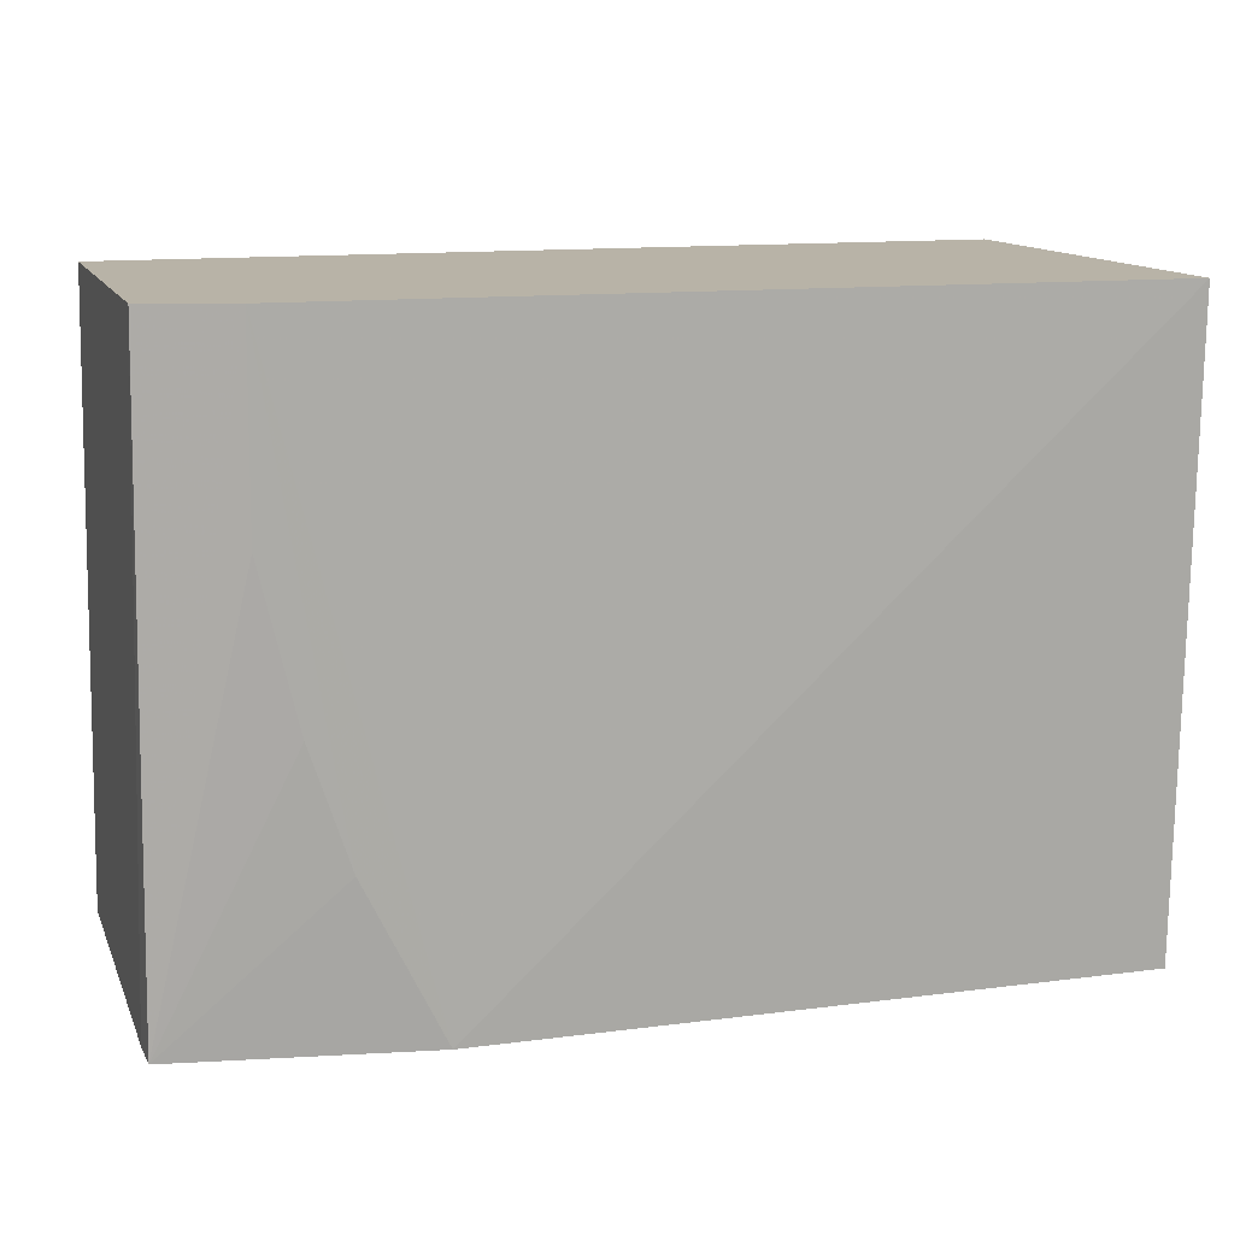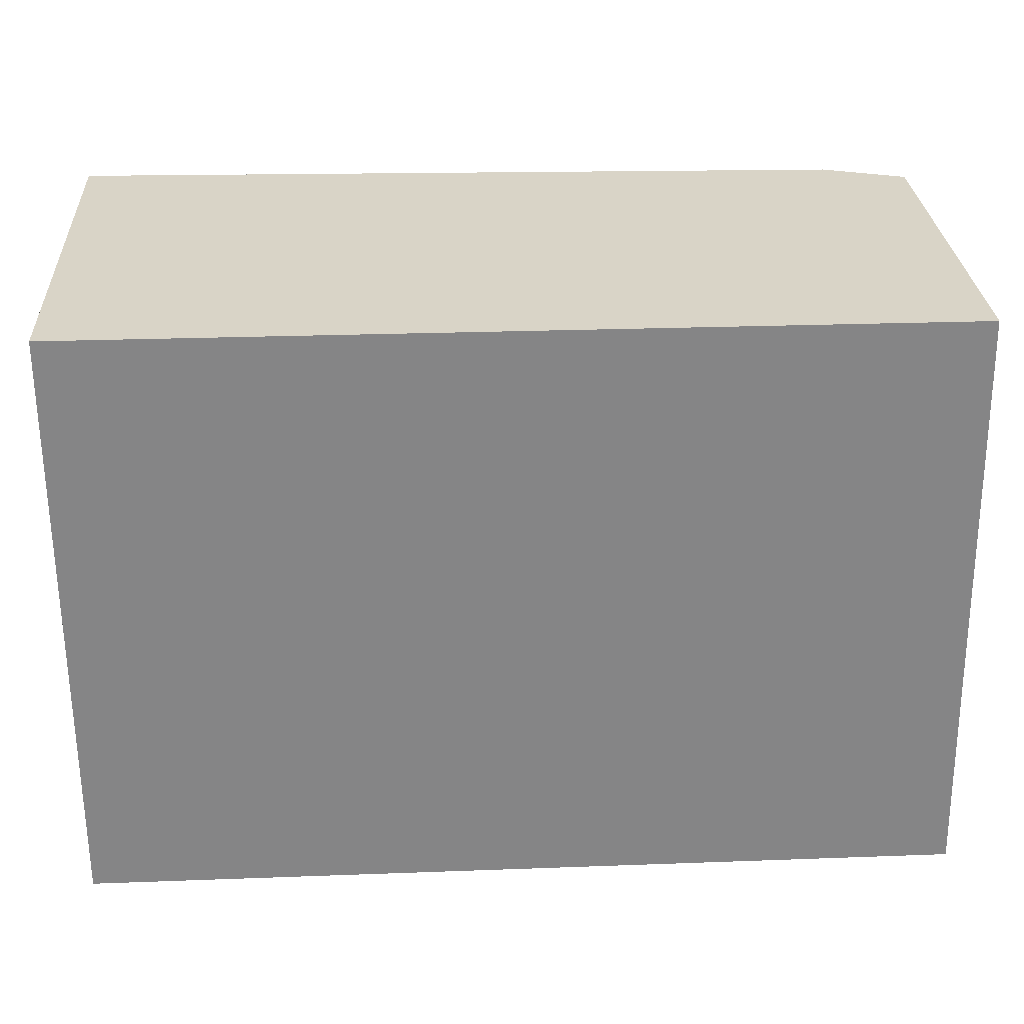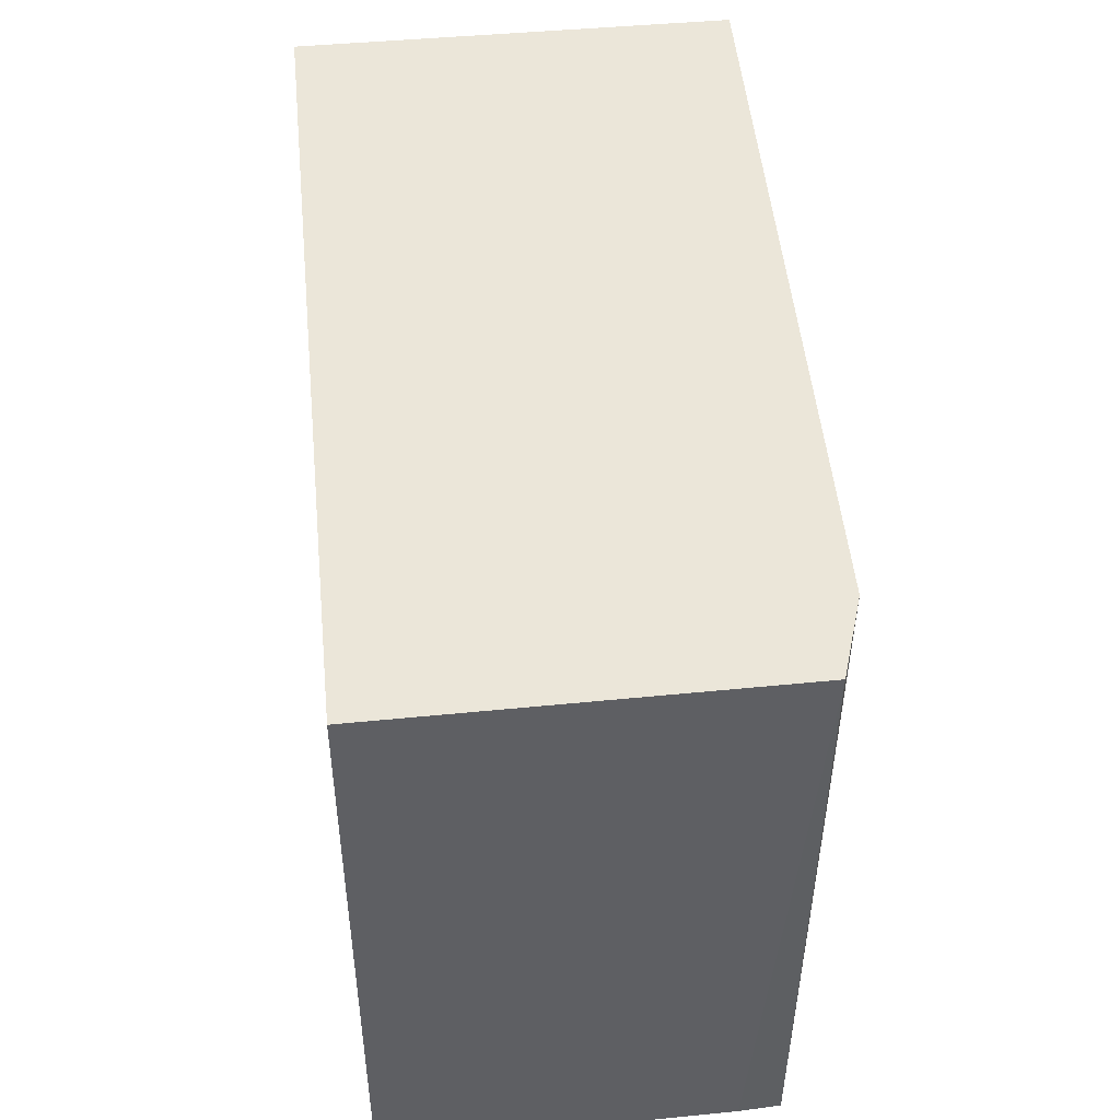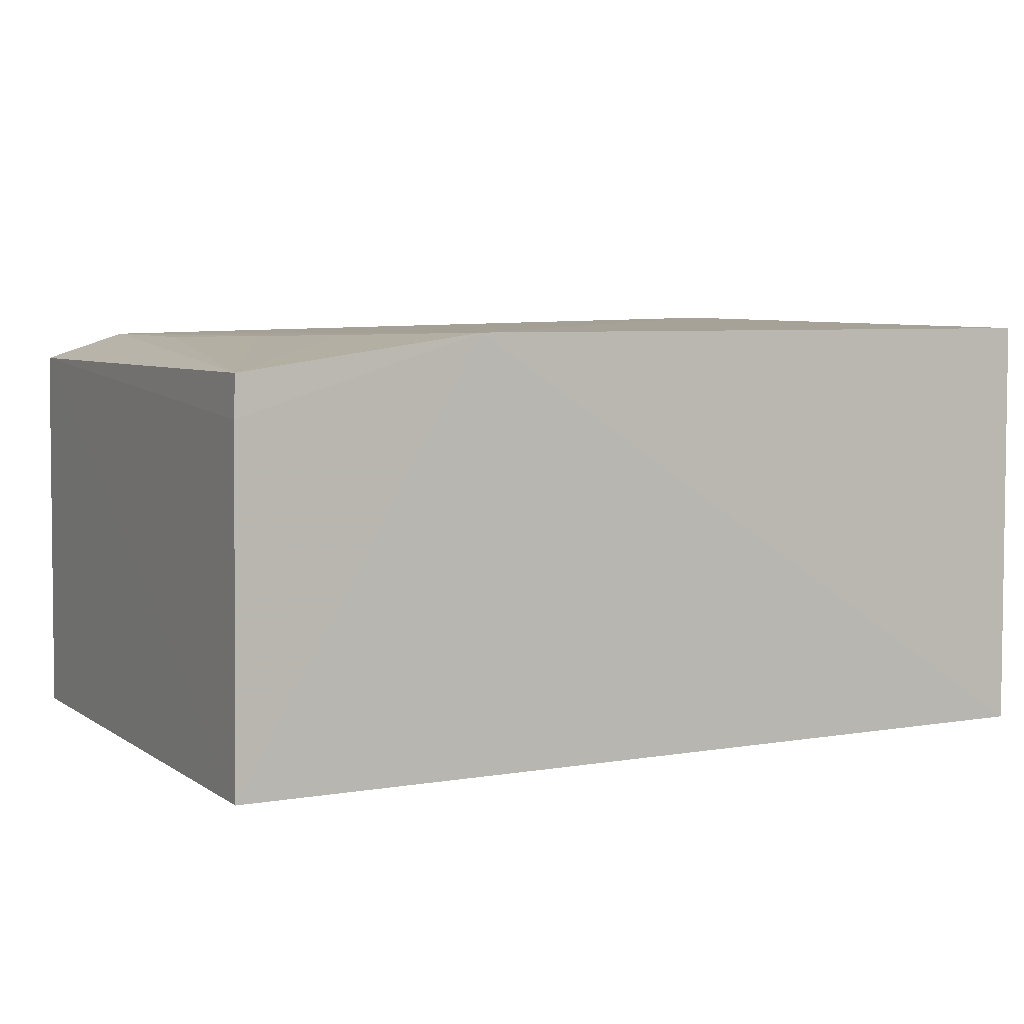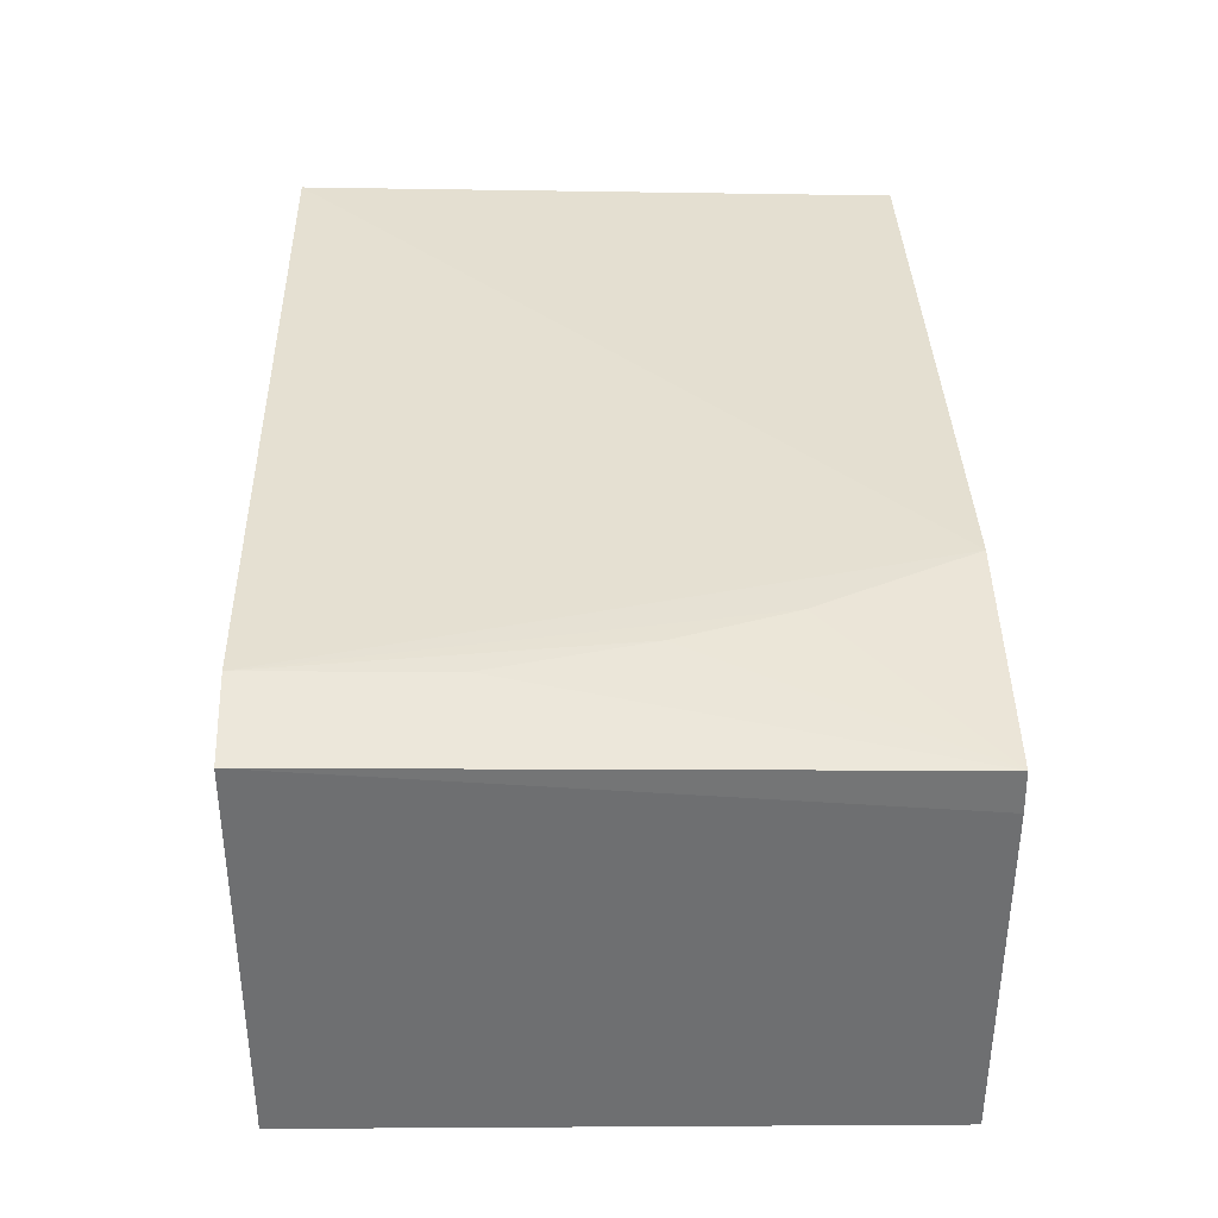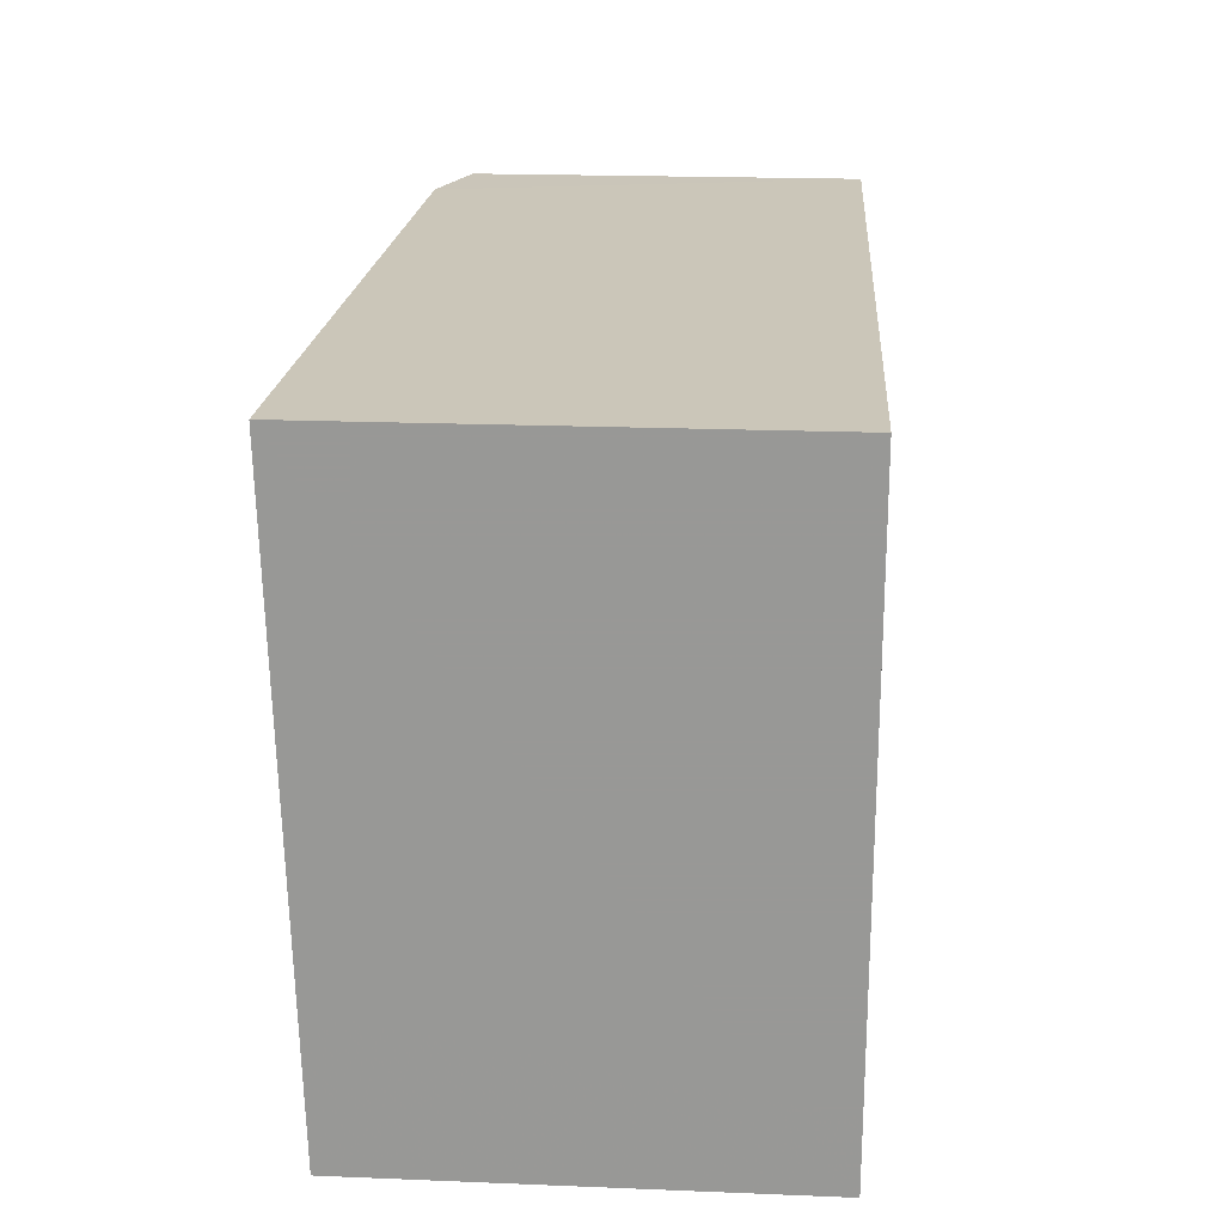
<metadata>
{"format":"obj","ext":"obj","renderer":"f3d","projection":"perspective","resolution":1024,"background":"white","views":[{"elev":12.8,"azim":163.3,"up":"+Z"},{"elev":28.4,"azim":-3.1,"up":"+Z"},{"elev":46.7,"azim":83.9,"up":"+Z"},{"elev":4.9,"azim":151.4,"up":"+Y"},{"elev":35.8,"azim":88.6,"up":"+Y"},{"elev":20.9,"azim":-86.1,"up":"+Z"}]}
</metadata>
<code>
v 0.1194 0.05502 0.1673
v 0.1197 0.00376 0.1672
v 0.1207 0.04863 0.08731
v 0.004427 0.05936 0.0875
v 0.004424 0.003791 0.1673
v 0.08881 0.05861 0.08717
v 0.121 0.00377 0.08753
v 0.1084 0.05862 0.1673
v 0.004424 0.003791 0.08738
v 0.004425 0.06155 0.1673
v 0.1205 0.05397 0.0874
v 0.1038 0.05823 0.1225
v 0.09882 0.05833 0.1075
v 0.1085 0.0581 0.1424
f 7 1 2
f 7 3 1
f 7 6 3
f 8 5 2
f 8 2 1
f 9 4 6
f 9 6 7
f 9 7 2
f 9 2 5
f 10 5 8
f 10 9 5
f 10 4 9
f 10 8 6
f 10 6 4
f 11 8 1
f 11 1 3
f 11 3 6
f 13 12 11
f 13 11 6
f 13 6 8
f 13 8 12
f 14 12 8
f 14 8 11
f 14 11 12

</code>
